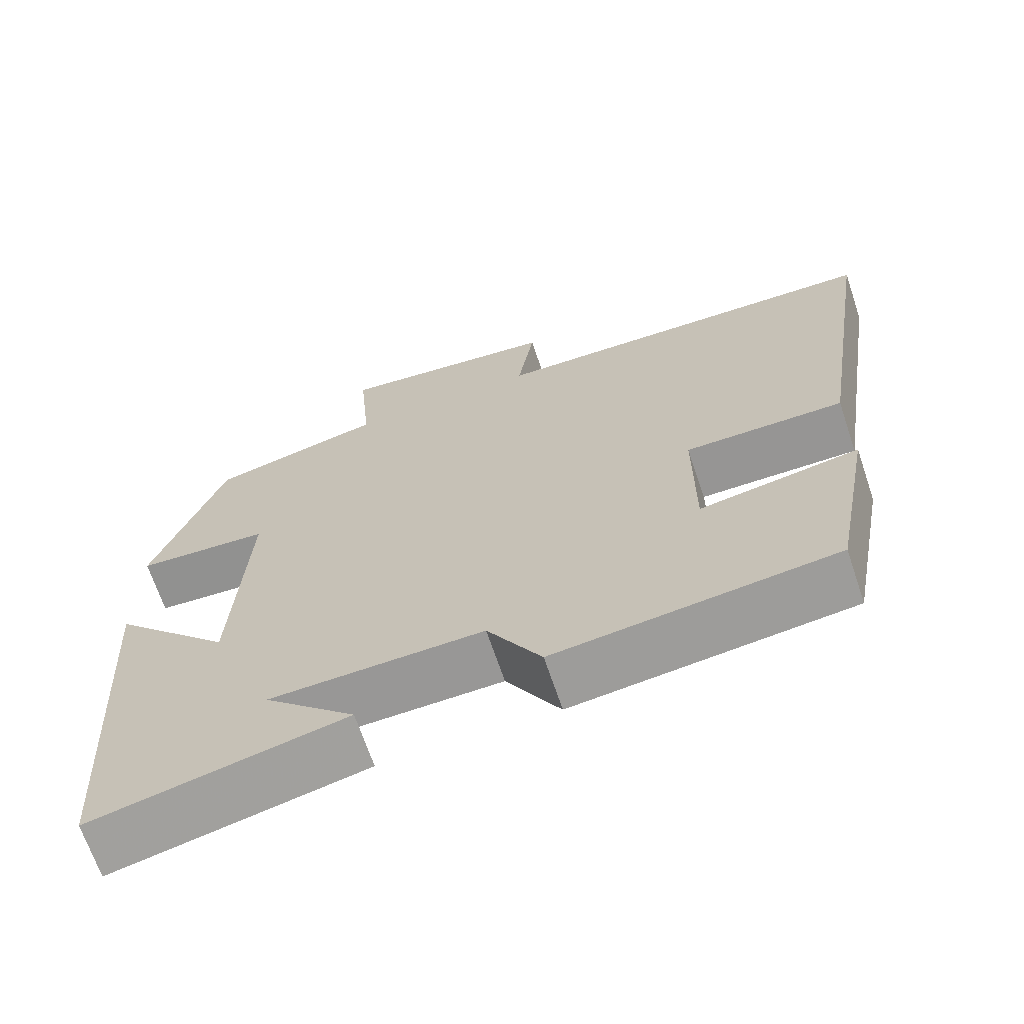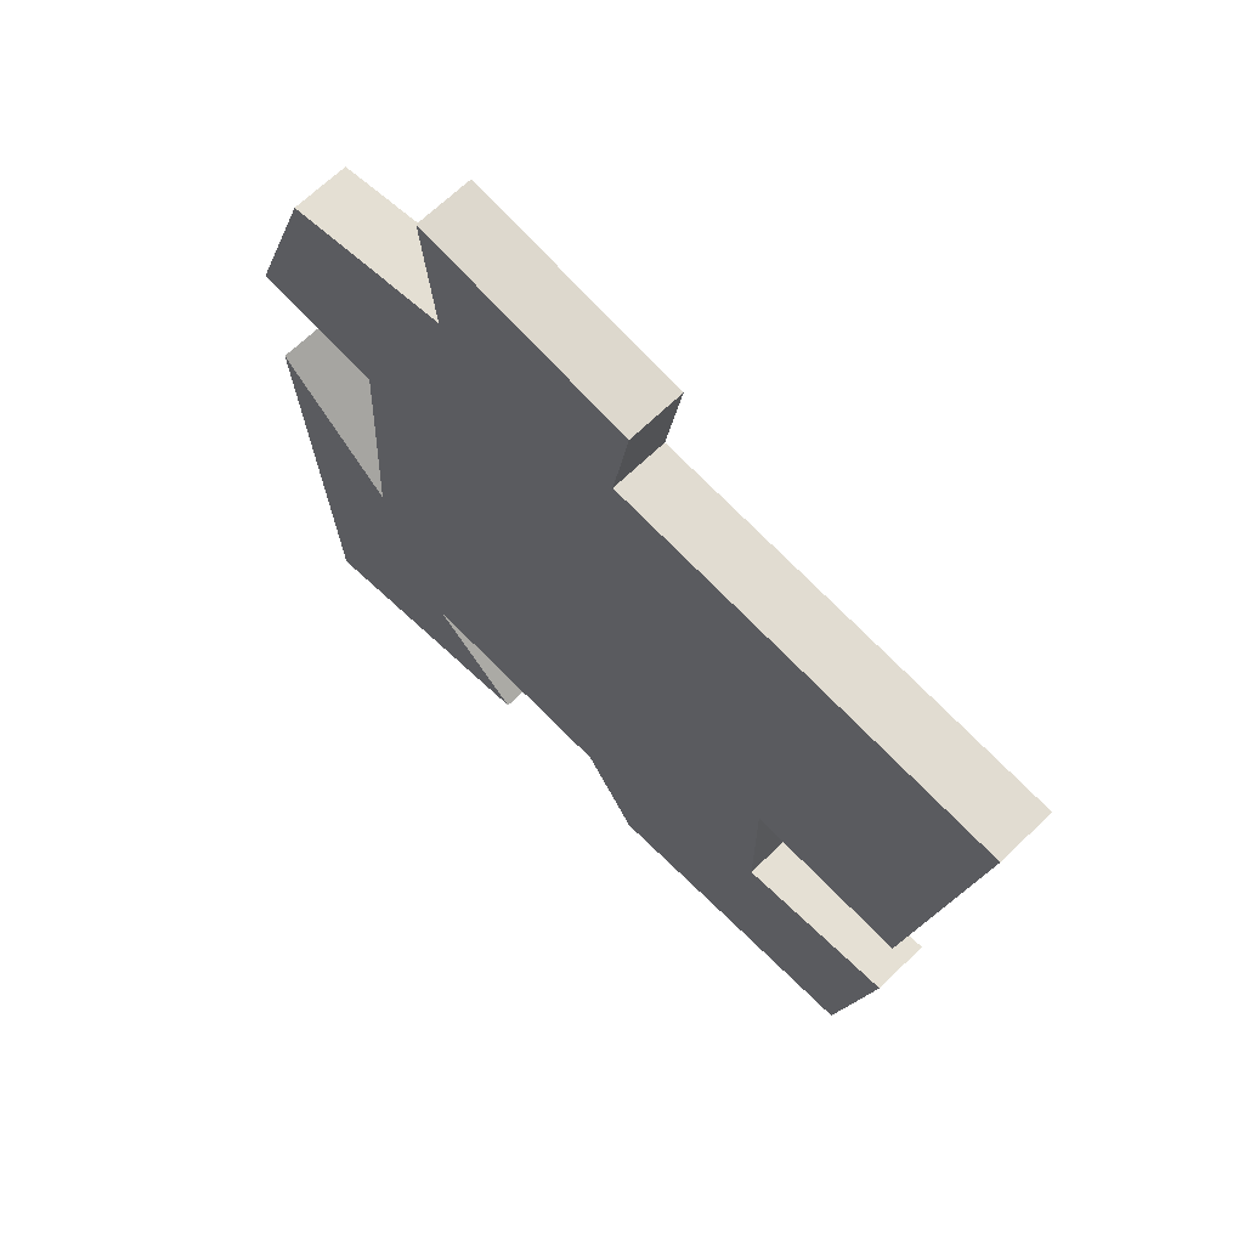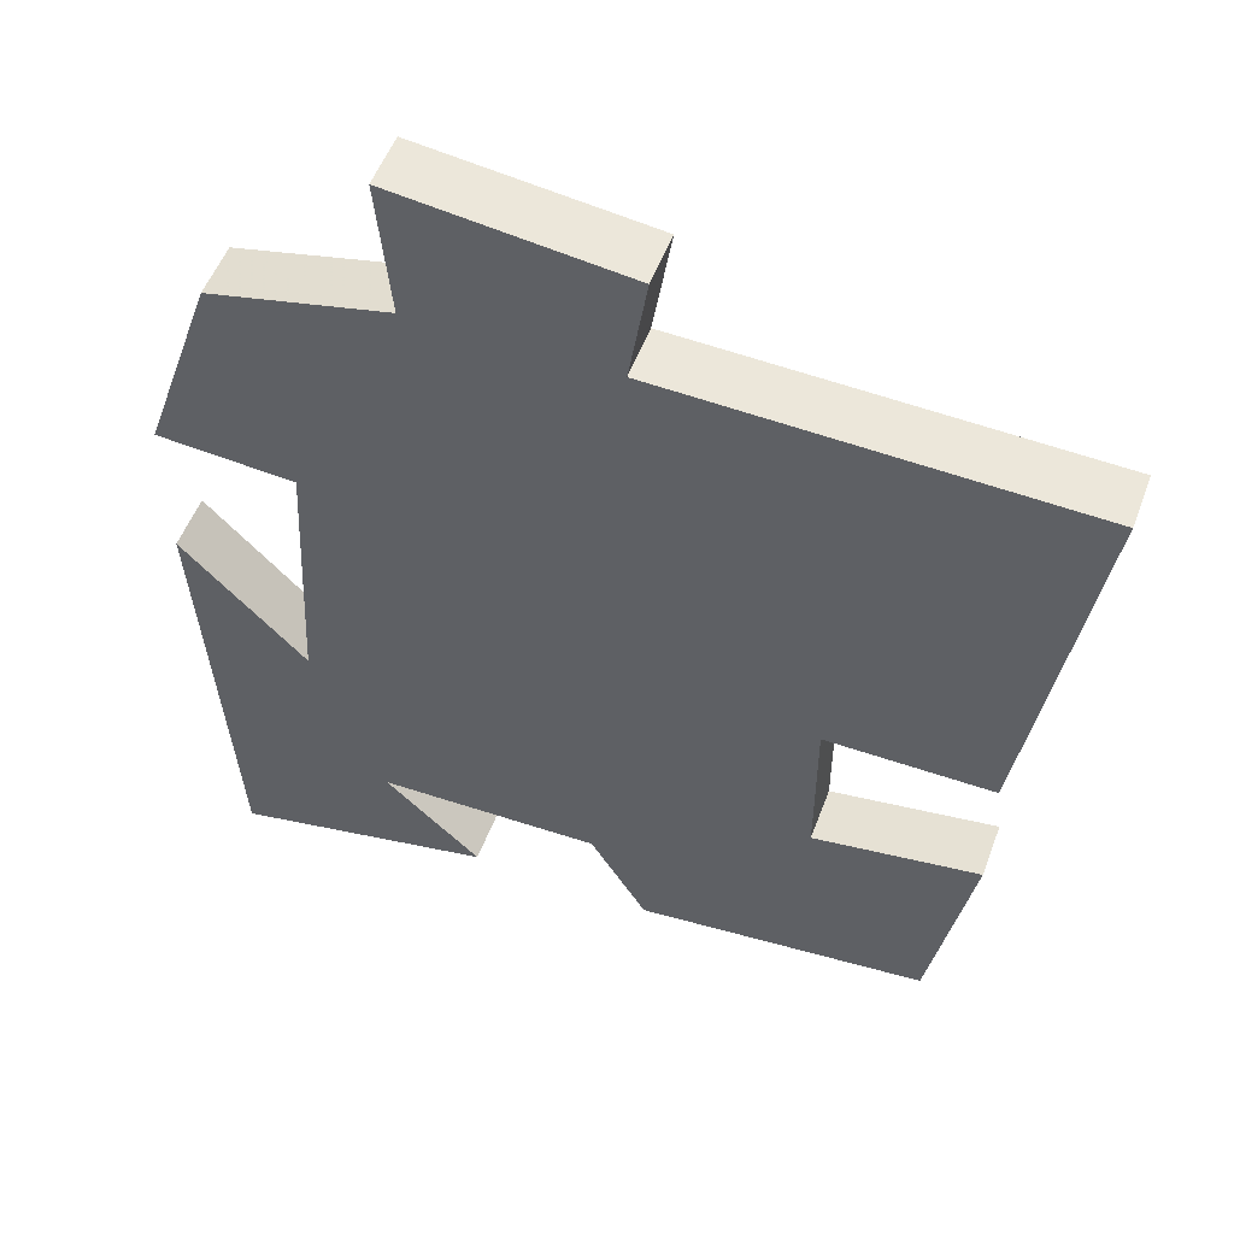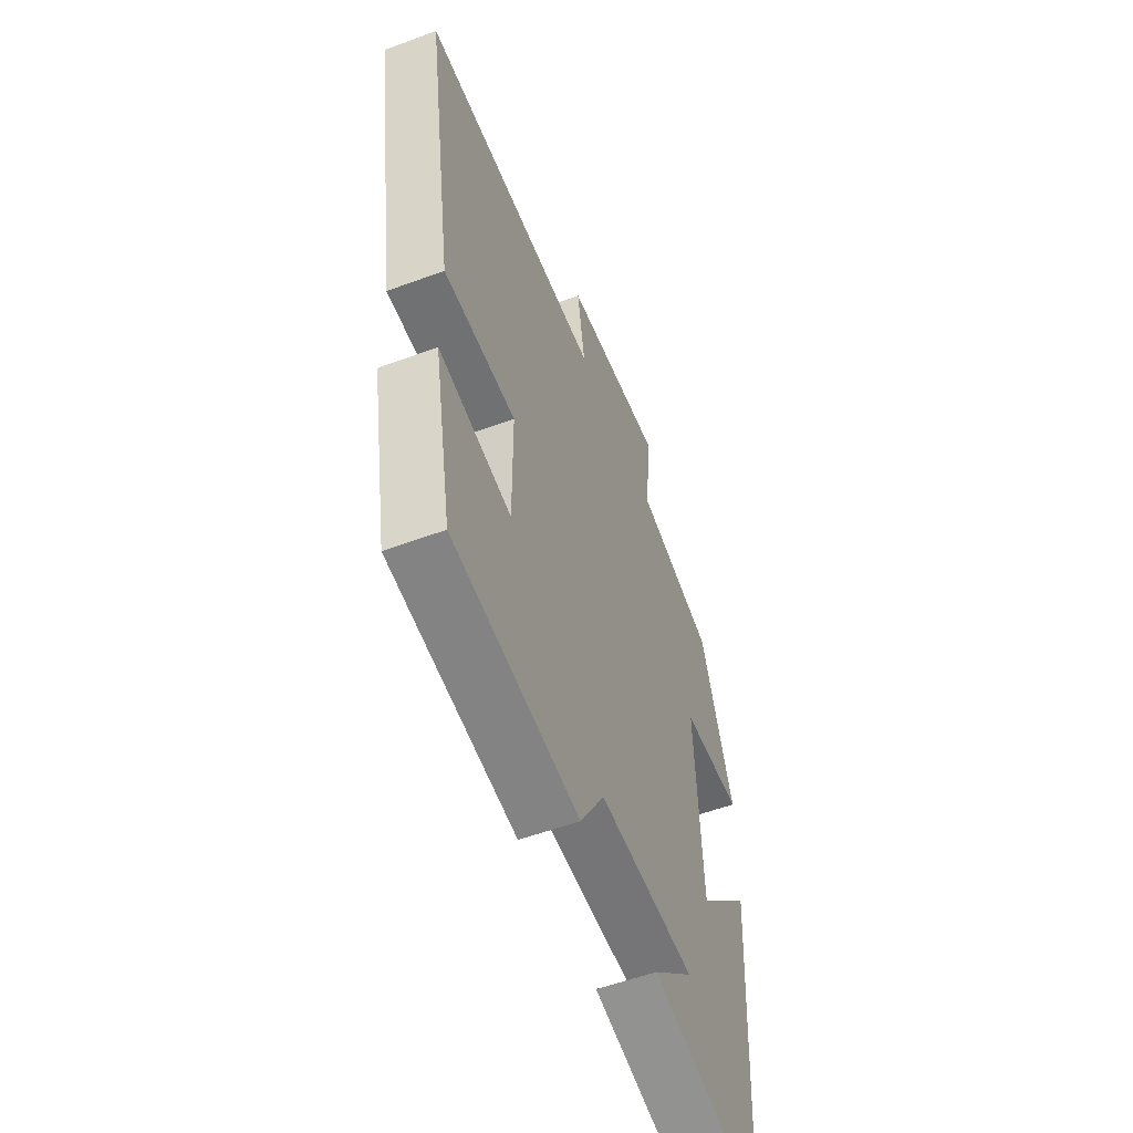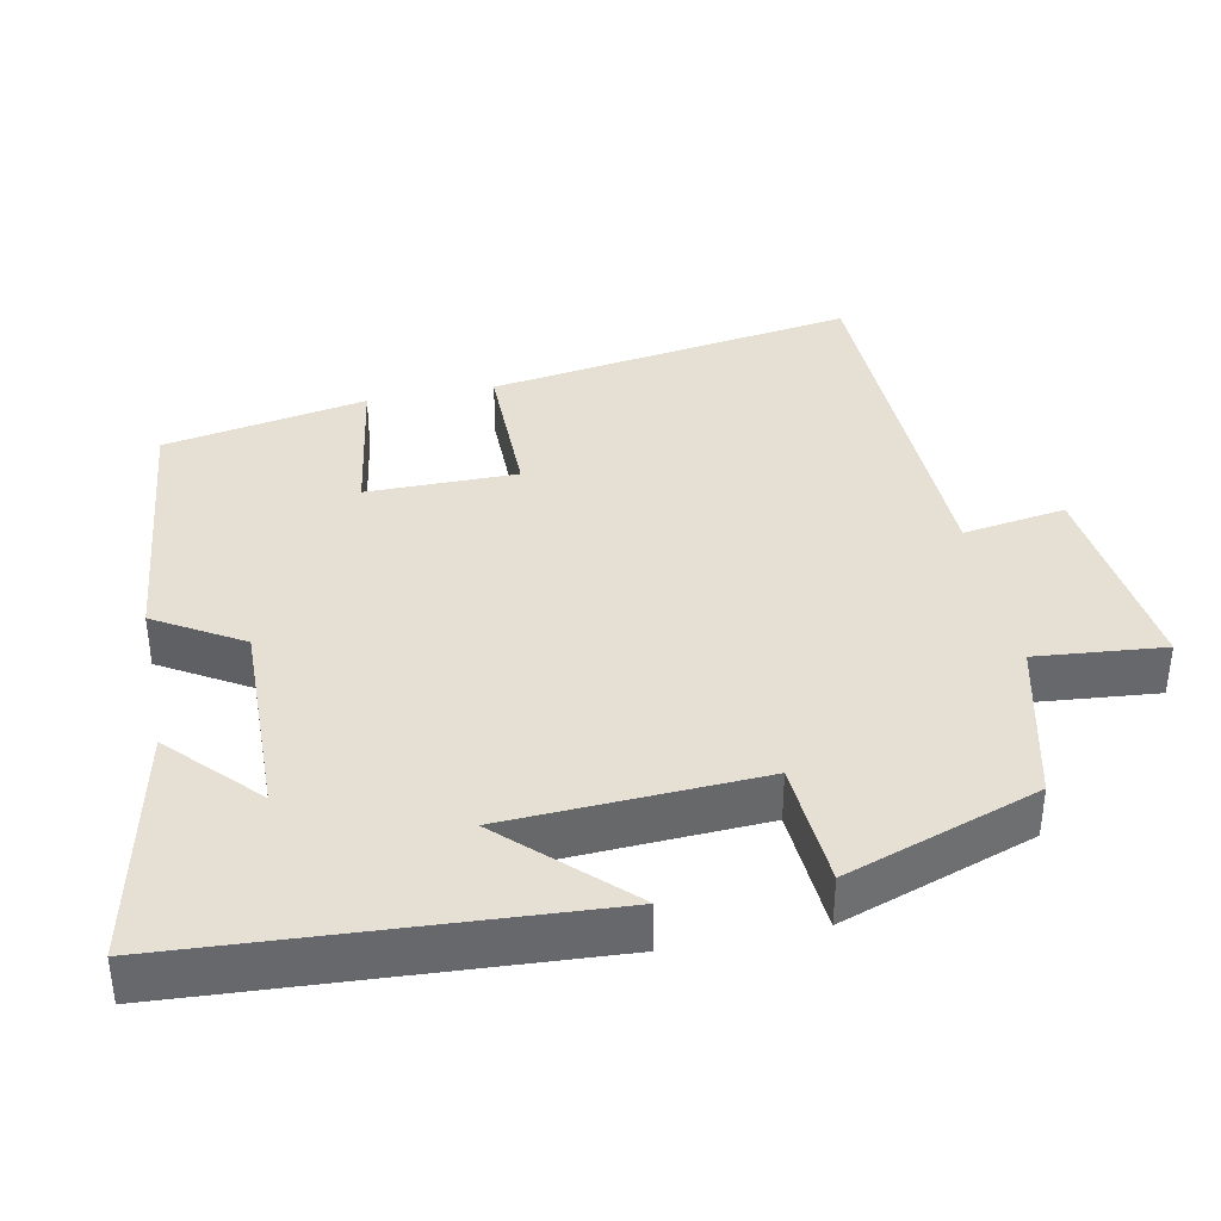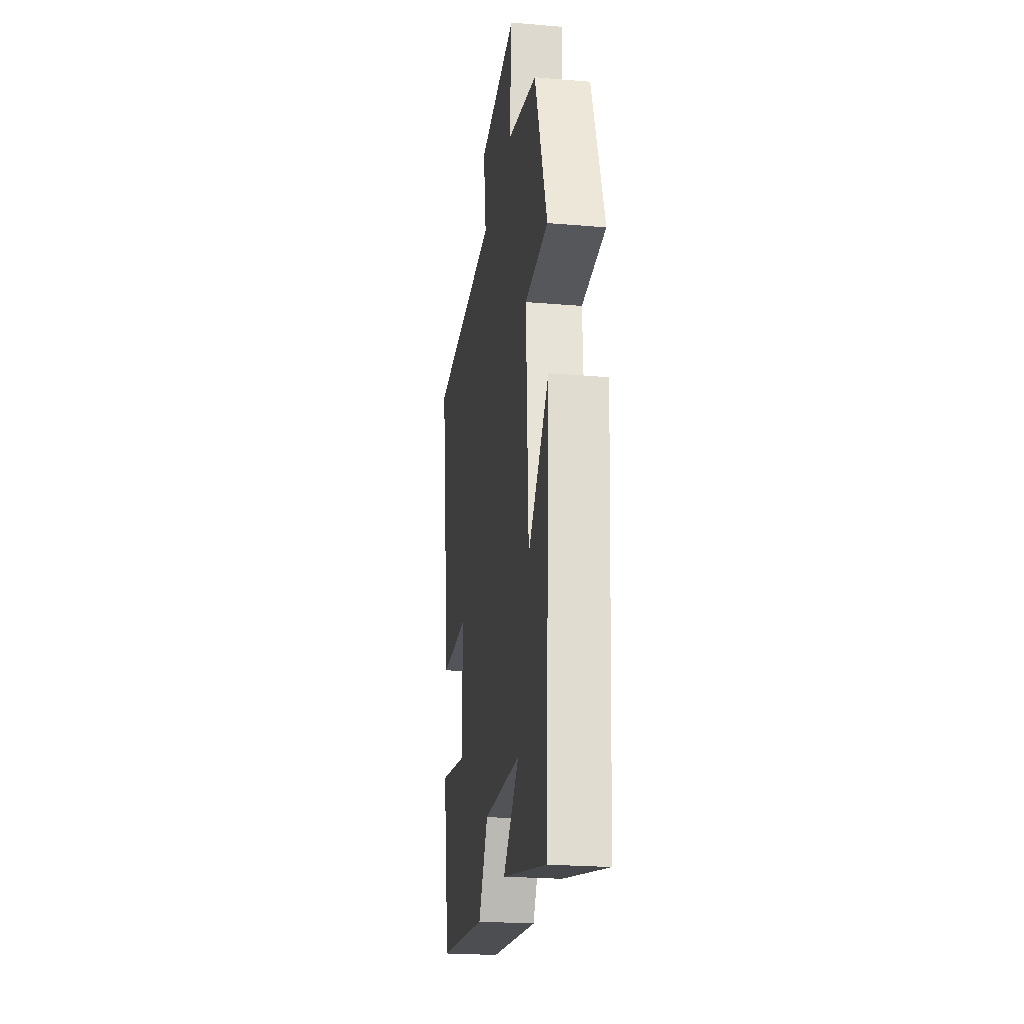
<metadata>
{"format":"obj","ext":"obj","renderer":"f3d","projection":"perspective","resolution":1024,"background":"white","views":[{"elev":-67.7,"azim":18.6,"up":"+Z"},{"elev":68.1,"azim":46.1,"up":"+Z"},{"elev":53.0,"azim":20.3,"up":"+Z"},{"elev":-55.5,"azim":111.3,"up":"+Z"},{"elev":38.0,"azim":-101.3,"up":"+Y"},{"elev":-23.4,"azim":-98.1,"up":"+Z"}]}
</metadata>
<code>
v -0.466 0.07 -0.571
v -0.5 0.07 -0.01
v -0.346 0.07 -0.17
v -0.328 0.07 0.174
v -0.5 0.07 0.186
v -0.409 0.07 0.448
v -0.186 0.07 0.5
v -0.202 0.07 0.674
v 0.084 0.07 0.64
v 0.062 0.07 0.5
v 0.577 0.07 0.484
v 0.5 0.07 -0.015
v 0.294 0.07 -0.014
v 0.294 0.07 -0.218
v 0.5 0.07 -0.185
v 0.449 0.07 -0.46
v 0.088 0.07 -0.5
v 0.018 0.07 -0.382
v -0.258 0.07 -0.388
v -0.14 0.07 -0.5
v -0.466 0 -0.571
v -0.5 0 -0.01
v -0.346 0 -0.17
v -0.328 0 0.174
v -0.5 0 0.186
v -0.409 0 0.448
v -0.186 0 0.5
v -0.202 0 0.674
v 0.084 0 0.64
v 0.062 0 0.5
v 0.577 0 0.484
v 0.5 0 -0.015
v 0.294 0 -0.014
v 0.294 0 -0.218
v 0.5 0 -0.185
v 0.449 0 -0.46
v 0.088 0 -0.5
v 0.018 0 -0.382
v -0.258 0 -0.388
v -0.14 0 -0.5
f 19 20 1
f 16 17 18
f 15 16 18
f 14 15 18
f 13 14 18 19
f 10 11 12 13
f 10 13 19
f 7 8 9 10
f 6 7 10
f 5 6 10
f 4 5 10
f 3 4 10 19
f 1 2 3 19
f 21 40 39
f 38 37 36
f 38 36 35
f 38 35 34
f 39 38 34 33
f 33 32 31 30
f 39 33 30
f 30 29 28 27
f 30 27 26
f 30 26 25
f 30 25 24
f 39 30 24 23
f 39 23 22 21
f 1 21 22 2
f 2 22 23 3
f 3 23 24 4
f 4 24 25 5
f 5 25 26 6
f 6 26 27 7
f 7 27 28 8
f 8 28 29 9
f 9 29 30 10
f 10 30 31 11
f 11 31 32 12
f 12 32 33 13
f 13 33 34 14
f 14 34 35 15
f 15 35 36 16
f 16 36 37 17
f 17 37 38 18
f 18 38 39 19
f 19 39 40 20
f 20 40 21 1

</code>
